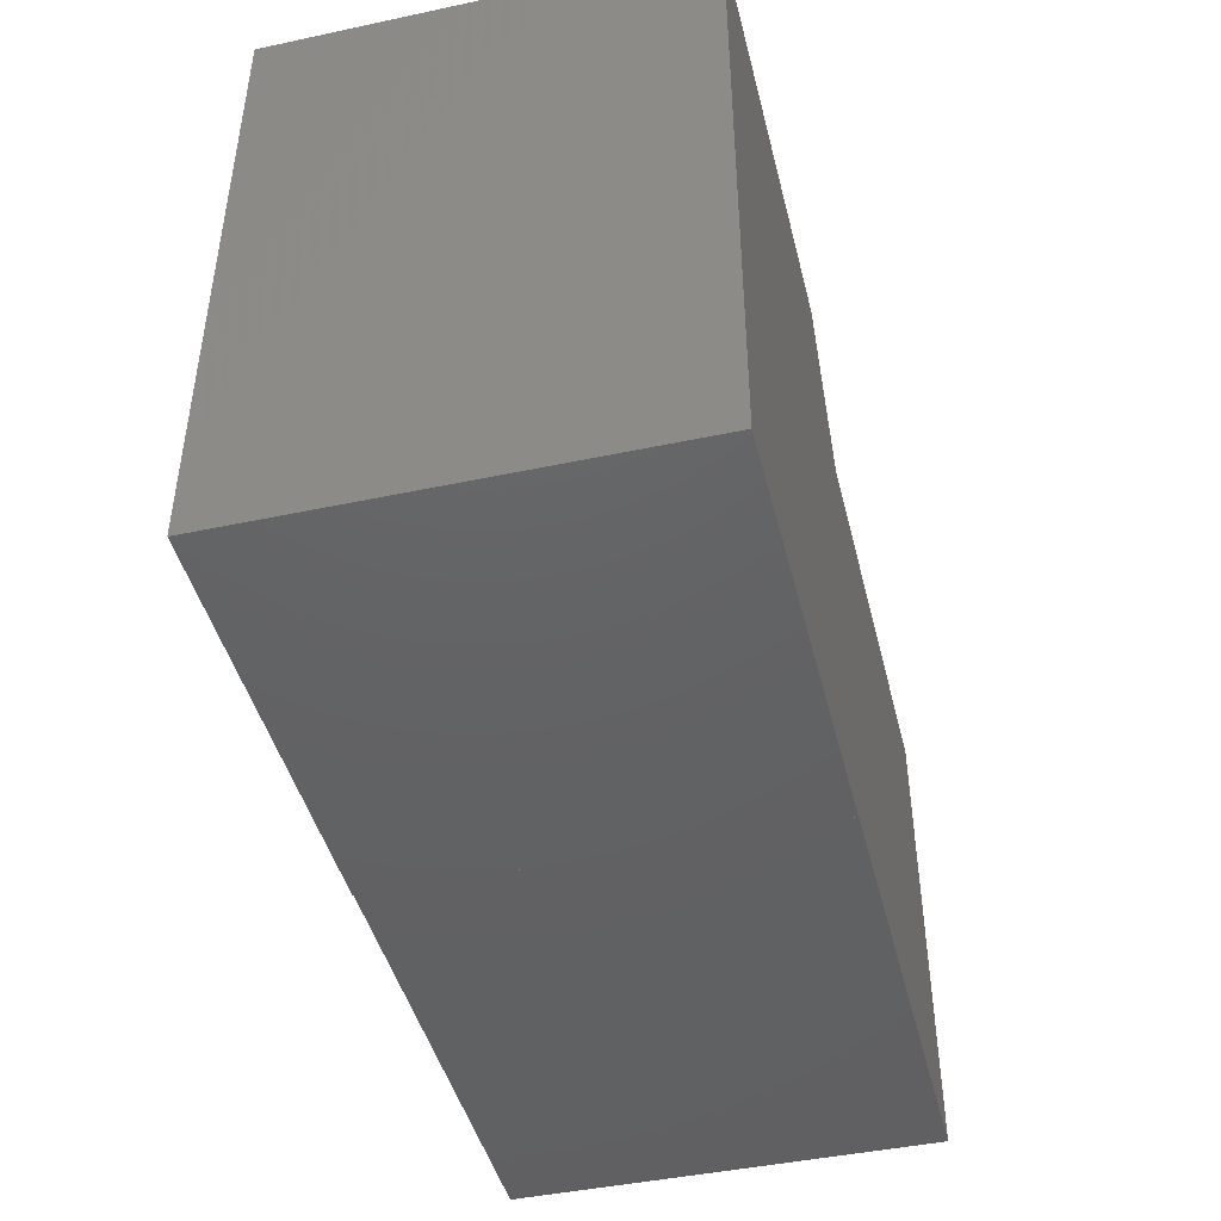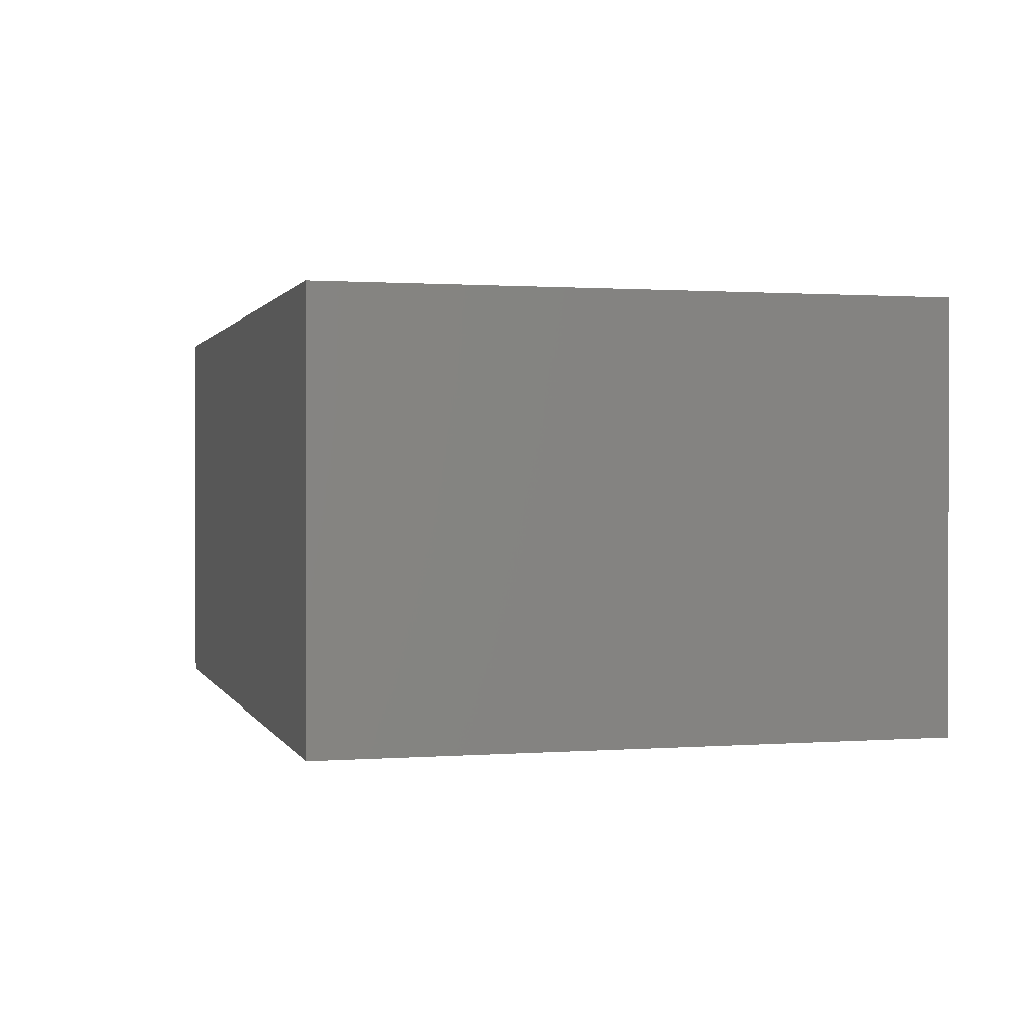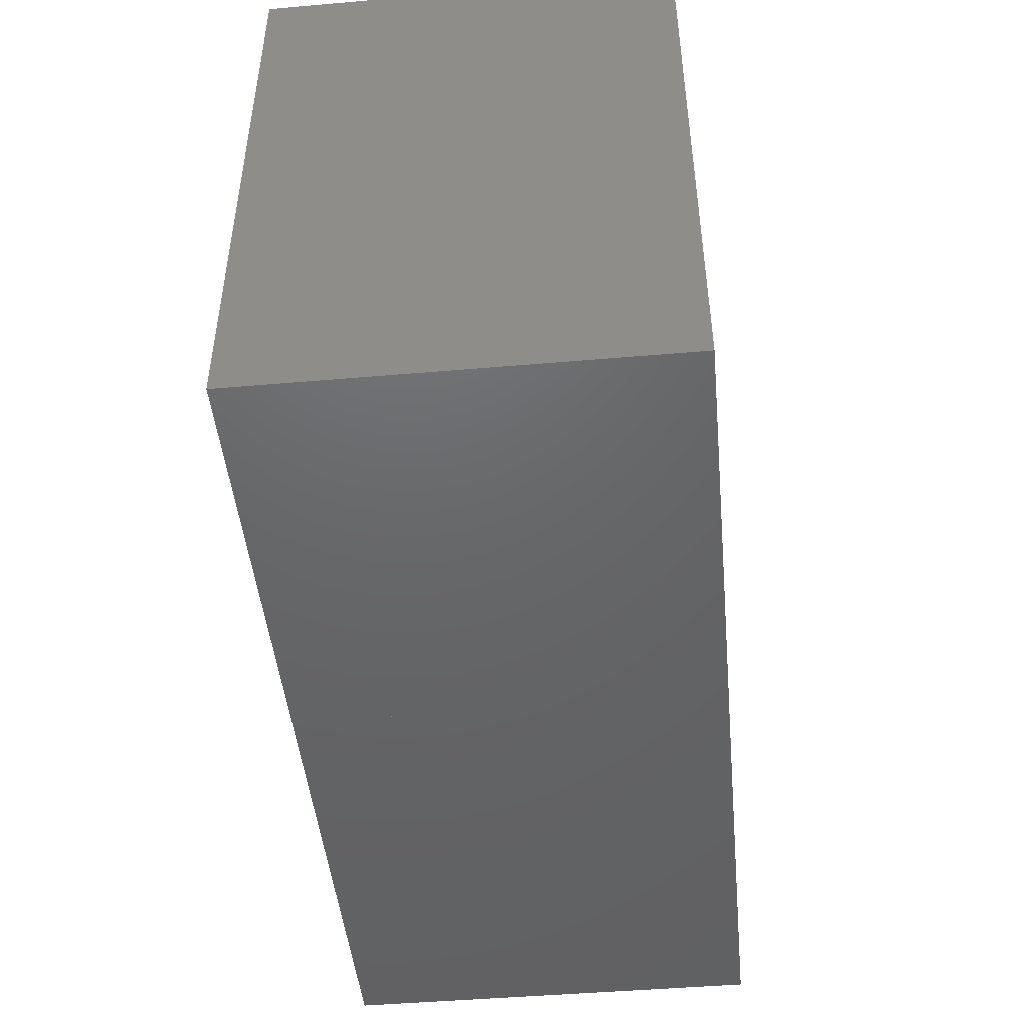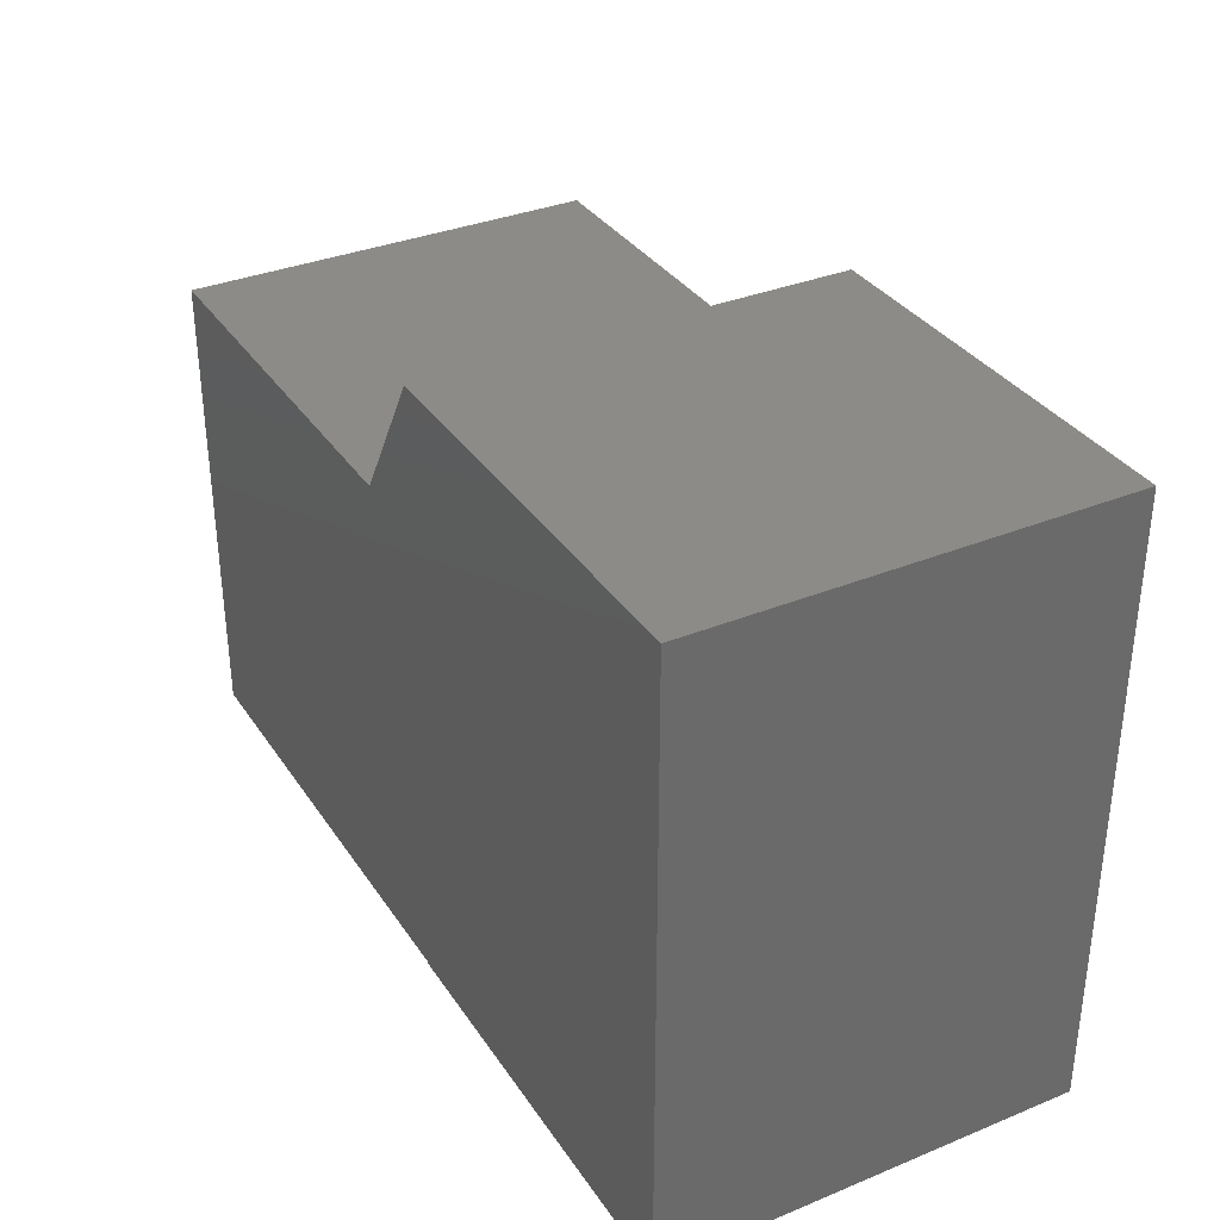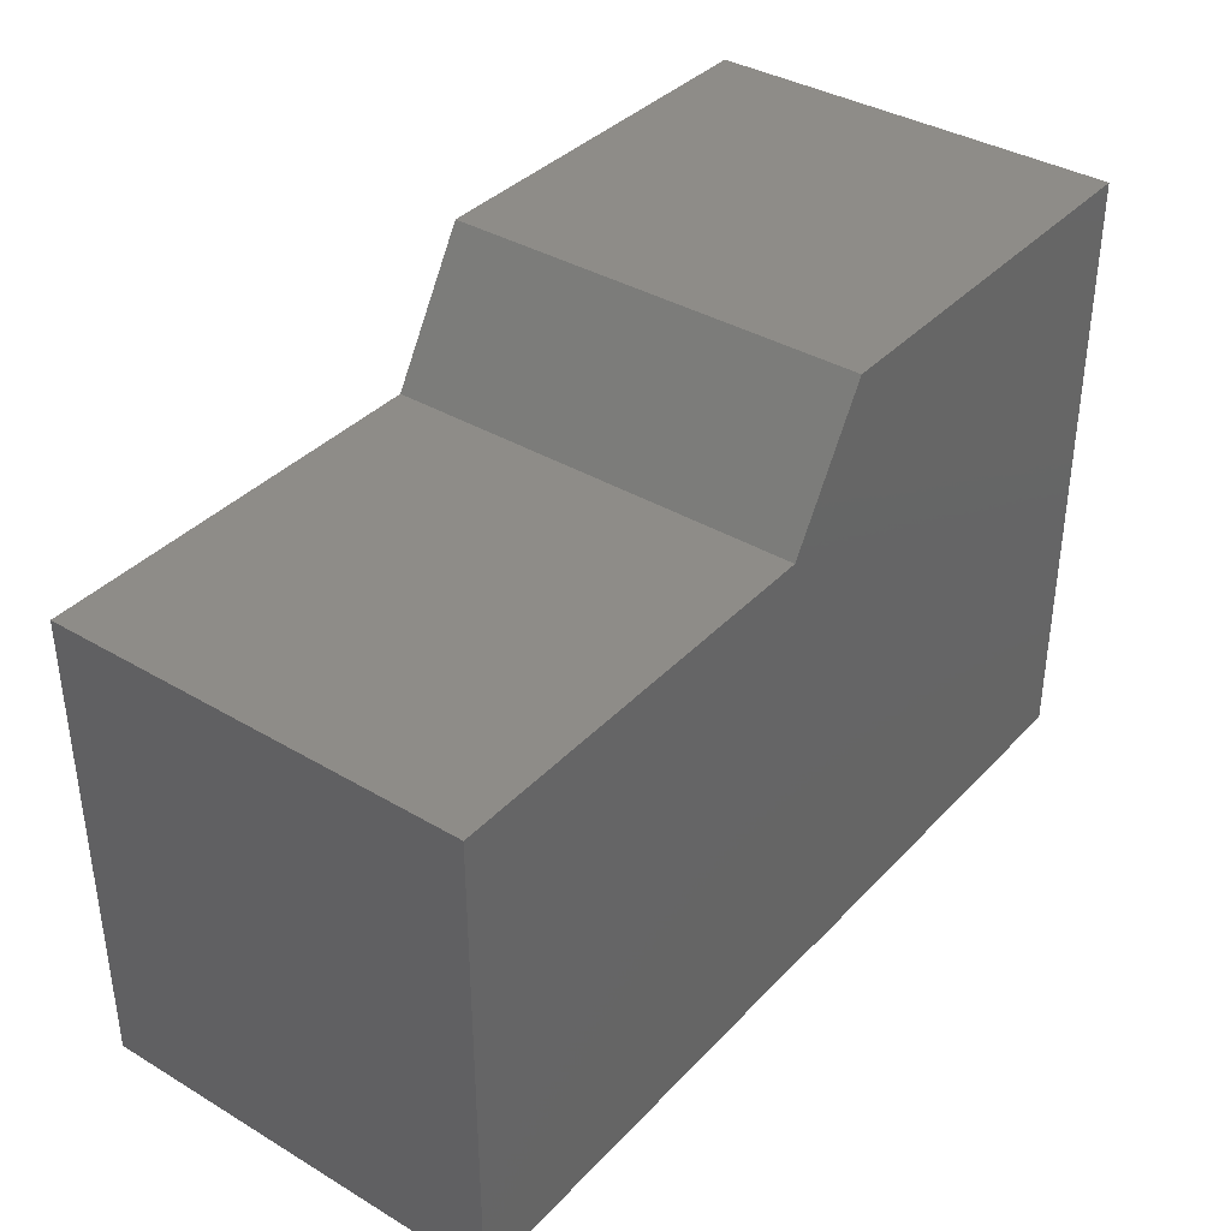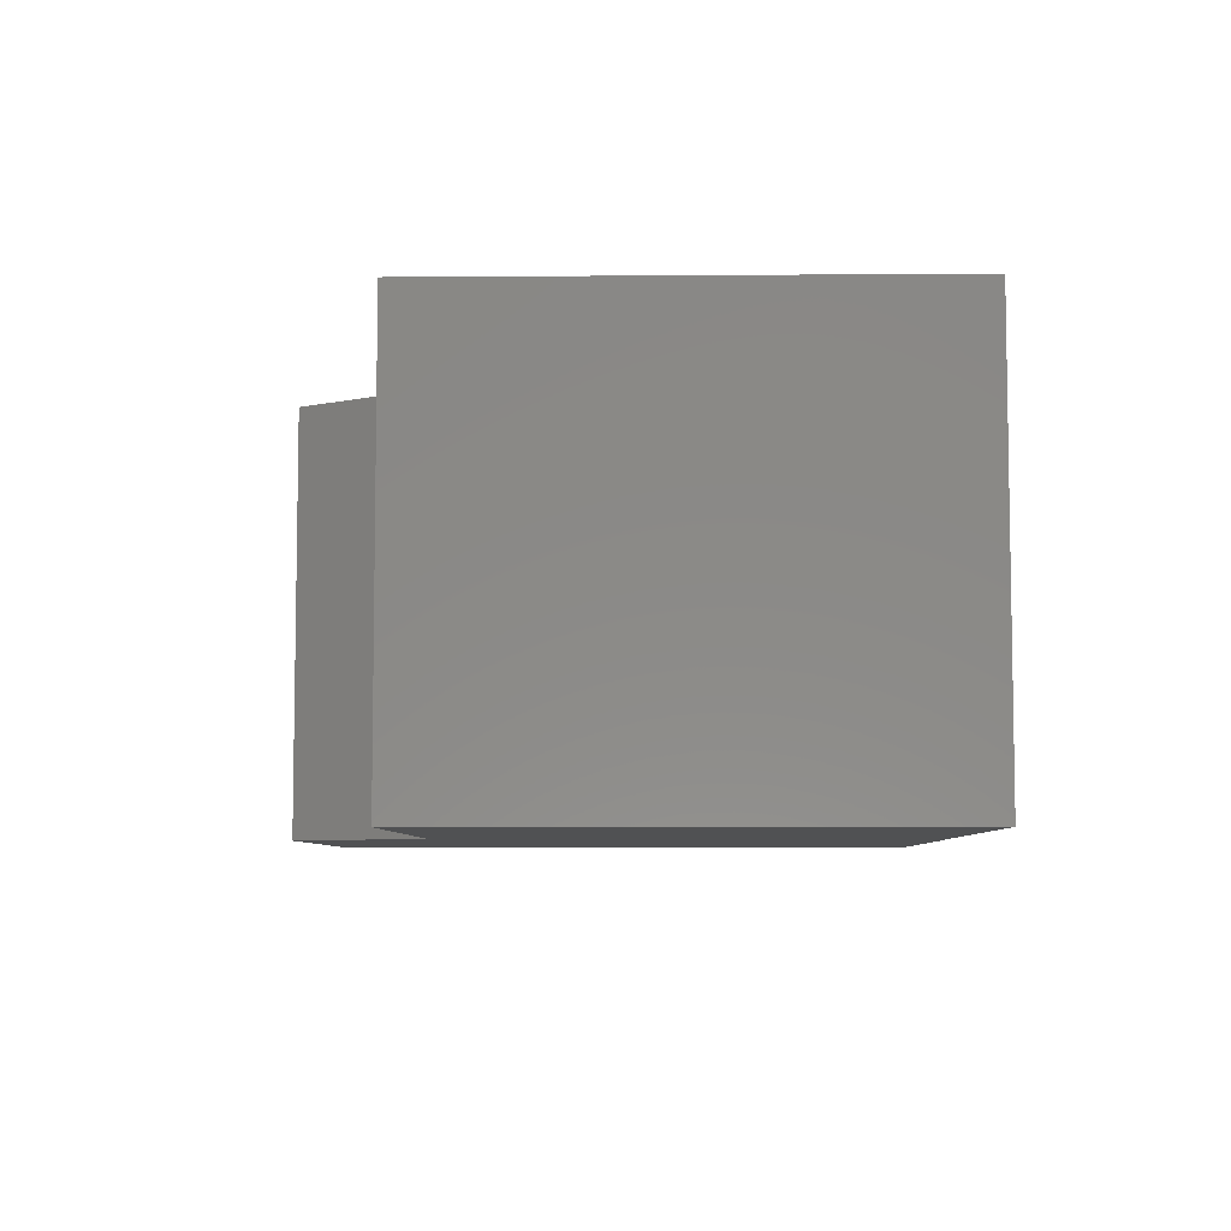
<metadata>
{"format":"stl","ext":"stl","renderer":"f3d","projection":"perspective","resolution":1024,"background":"white","views":[{"elev":-44.6,"azim":-76.1,"up":"+Z"},{"elev":0.9,"azim":-105.2,"up":"+Y"},{"elev":-46.9,"azim":-84.4,"up":"+Z"},{"elev":34.1,"azim":-118.9,"up":"+Z"},{"elev":37.3,"azim":127.3,"up":"+Z"},{"elev":-6.5,"azim":91.3,"up":"+Y"}]}
</metadata>
<code>
# stl→obj: 42 verts, 76 faces
v 0.05584 0.4219 0.3092
v -0.1537 0.4219 0.6535
v 0.05584 -0.6328 0.3092
v -0.1537 -0.6328 0.6535
v -1.172 -0.6328 0.6535
v -1.172 0.4219 0.6535
v -1.172 -0.6328 -0.1953
v -1.172 0.4219 -0.1953
v -0.1179 -0.6328 -0.8938
v -0.1179 0.4219 -0.8938
v 1.094 -0.6328 -0.8938
v 1.094 0.4219 -0.8938
v 1.094 -0.6328 0.3092
v 1.094 0.4219 0.3092
v -1.172 0.4219 -0.8984
v -0.1179 0.4219 -0.8984
v -1.172 -0.6328 -0.8984
v -0.1179 -0.6328 -0.8984
v -0.7344 -0.1953 -0.1719
v -0.5248 -0.1953 -0.1719
v -0.7344 -0.01562 -0.1719
v -0.5248 -0.01562 -0.1719
v -0.5248 -0.01562 -0.1953
v -0.5248 -0.1953 -0.1953
v -0.5554 -0.1953 -0.4562
v 0.6562 -0.1953 -0.4562
v -0.5554 -0.01562 -0.4562
v 0.6562 -0.01562 -0.4562
v 0.6562 -0.1953 -0.1283
v 0.6562 -0.01562 -0.1283
v -0.19 -0.1953 -0.1283
v -0.19 -0.01562 -0.1283
v -0.3996 -0.1953 0.216
v -0.3996 -0.01562 0.216
v -0.7344 -0.1953 0.216
v -0.7344 -0.01562 0.216
v -0.5554 -0.01562 -0.4609
v -0.7344 -0.01562 -0.1953
v -0.7344 -0.01562 -0.4609
v -0.7344 -0.1953 -0.4609
v -0.7344 -0.1953 -0.1953
v -0.5554 -0.1953 -0.4609
f 1 2 3
f 3 2 4
f 5 6 7
f 7 6 8
f 2 6 4
f 4 6 5
f 9 10 11
f 11 10 12
f 11 12 13
f 13 12 14
f 14 1 13
f 13 1 3
f 15 16 17
f 17 16 18
f 16 10 18
f 18 10 9
f 9 11 13
f 9 13 3
f 9 3 4
f 9 4 18
f 17 18 7
f 7 18 4
f 7 4 5
f 8 15 7
f 7 15 17
f 10 16 2
f 10 2 1
f 10 1 14
f 10 14 12
f 6 2 8
f 8 2 16
f 8 16 15
f 19 20 21
f 21 20 22
f 22 20 23
f 23 20 24
f 25 26 27
f 27 26 28
f 26 29 28
f 28 29 30
f 29 31 30
f 30 31 32
f 31 33 32
f 32 33 34
f 33 35 34
f 34 35 36
f 35 19 36
f 36 19 21
f 37 38 39
f 27 28 30
f 27 30 32
f 27 32 34
f 27 34 23
f 27 23 38
f 27 38 37
f 36 21 34
f 34 21 22
f 34 22 23
f 40 41 42
f 41 25 42
f 24 25 41
f 24 20 33
f 33 20 19
f 33 19 35
f 26 25 29
f 29 25 31
f 25 24 31
f 31 24 33
f 39 40 37
f 37 40 42
f 37 42 27
f 27 42 25
f 23 24 38
f 38 24 41
f 41 40 38
f 38 40 39

</code>
